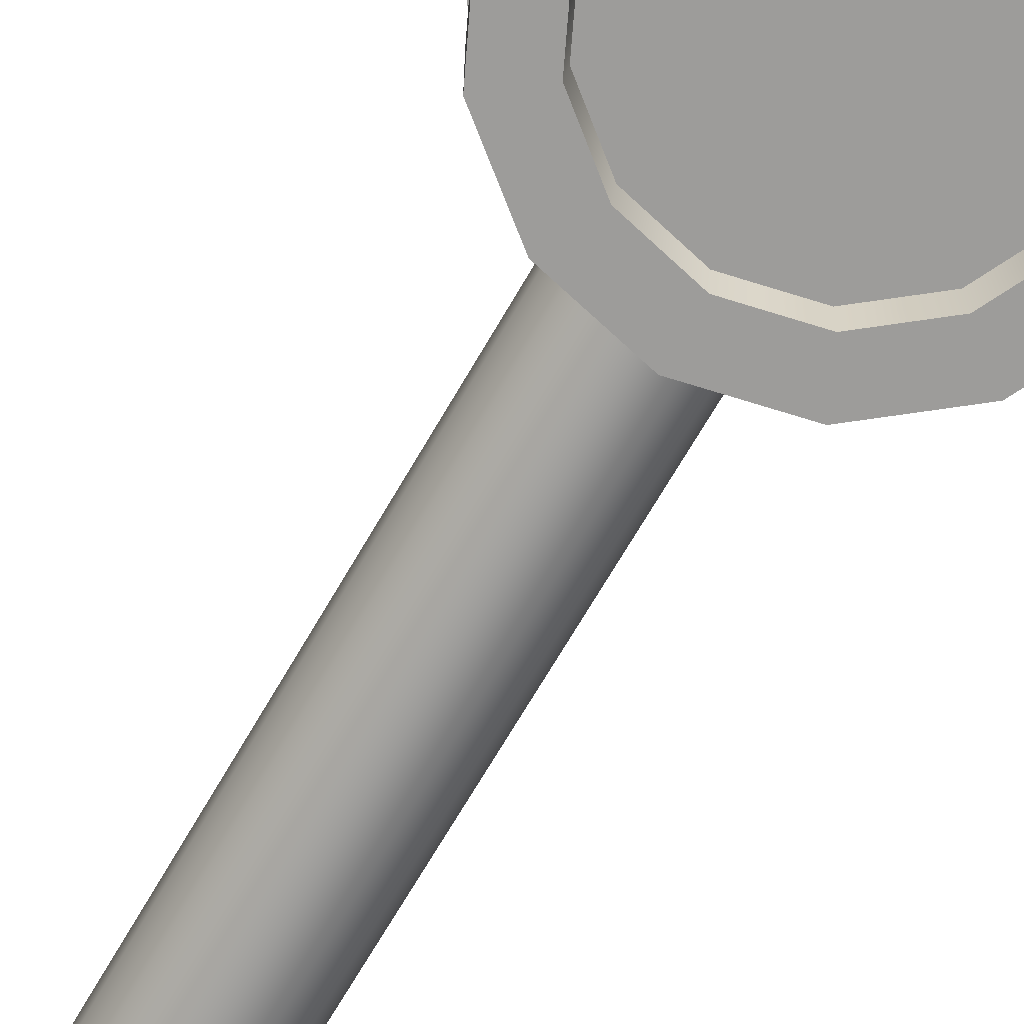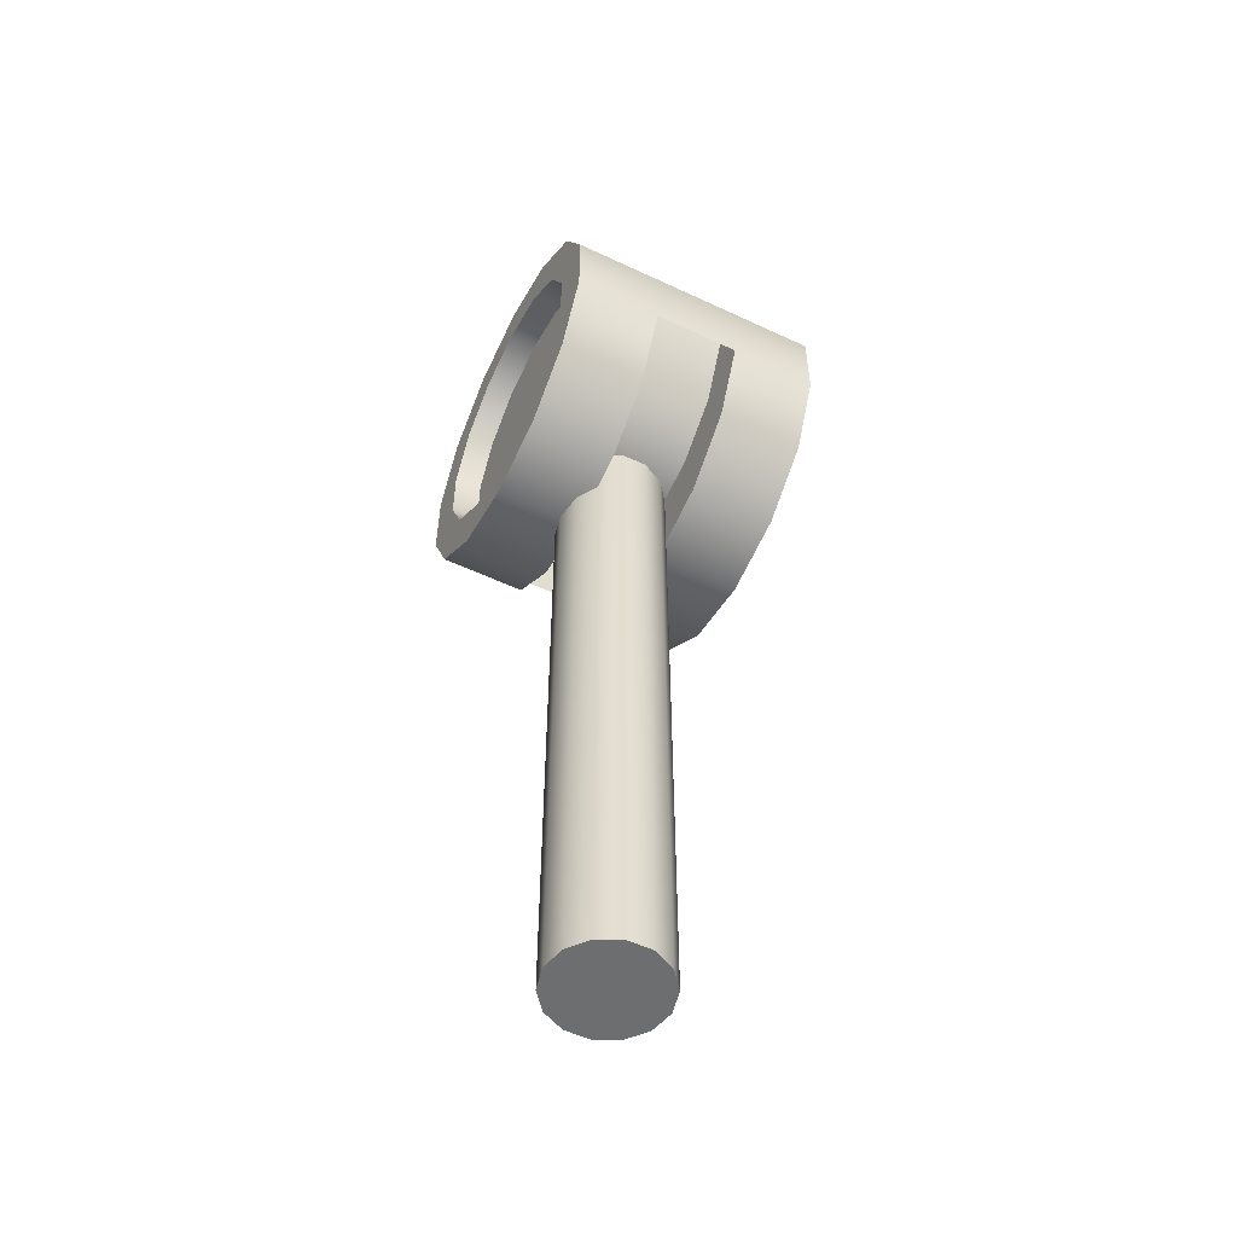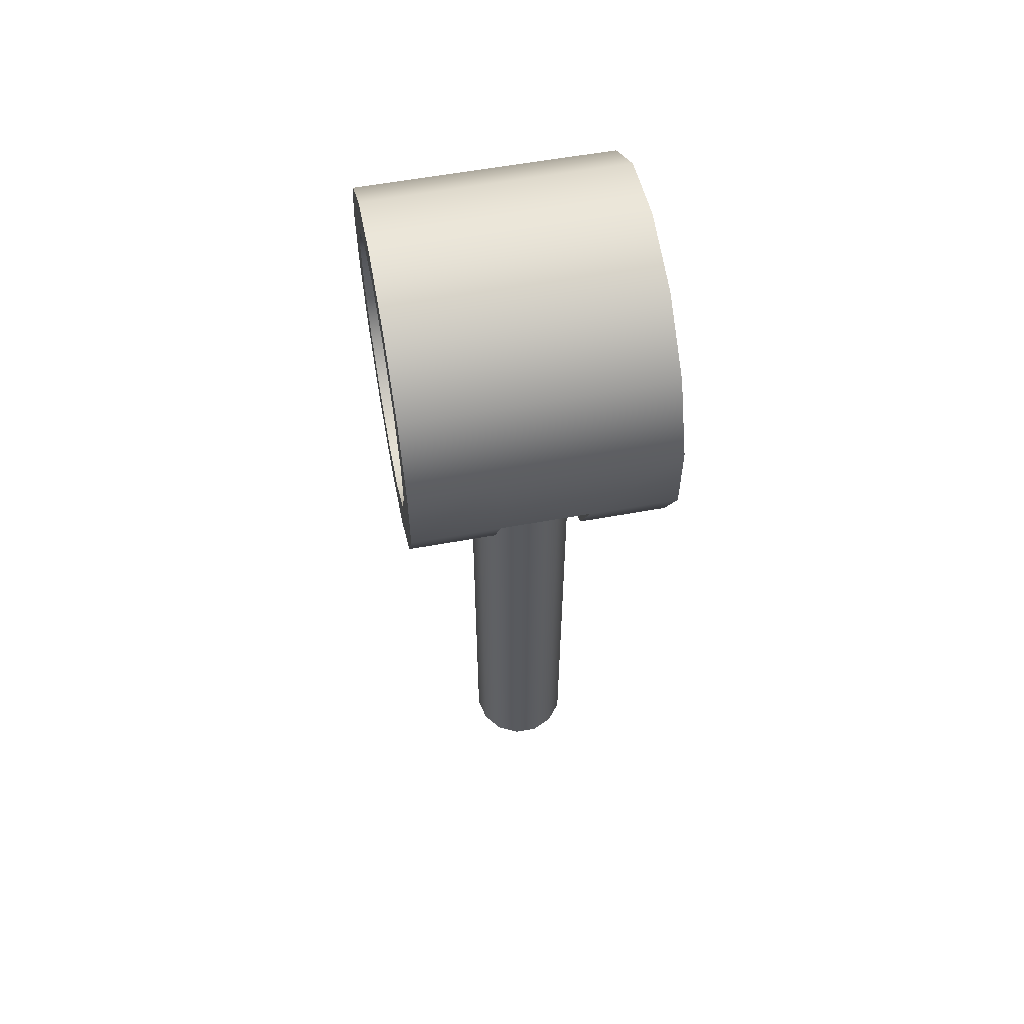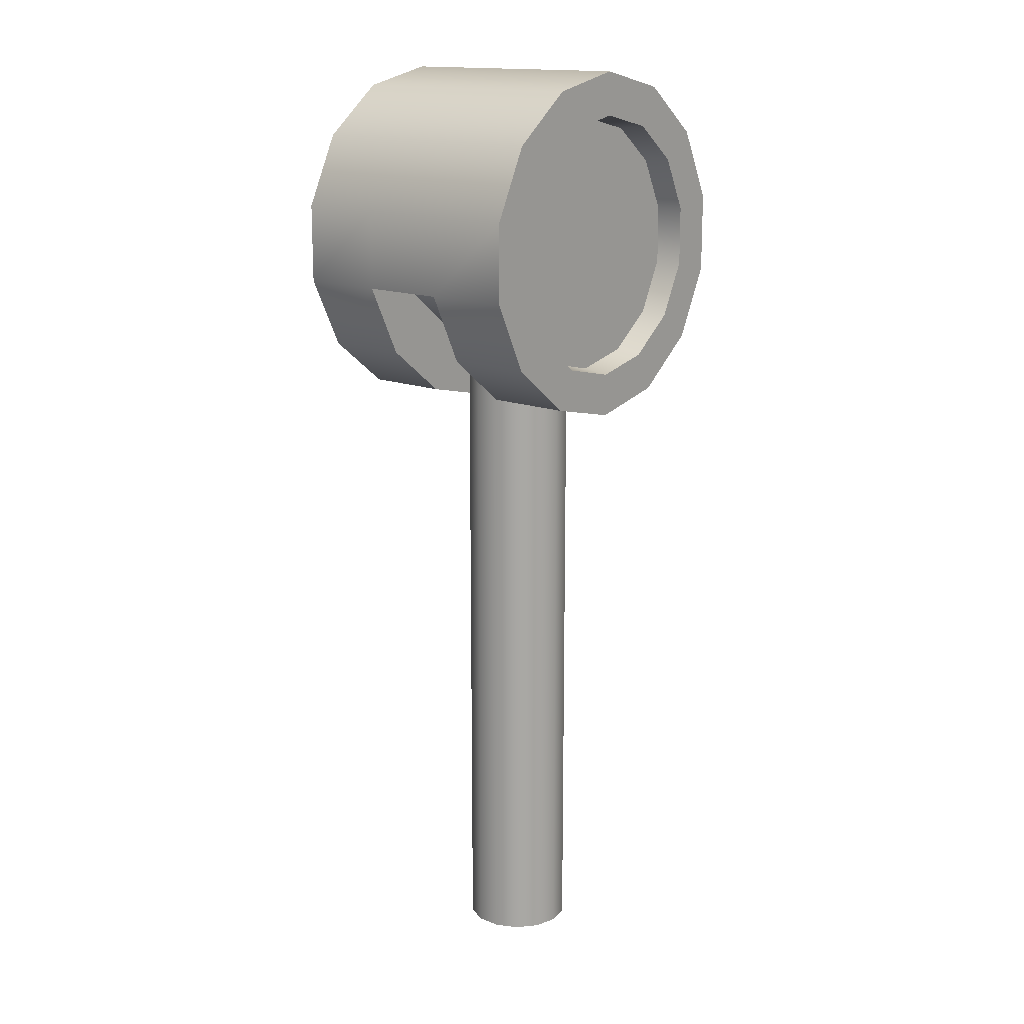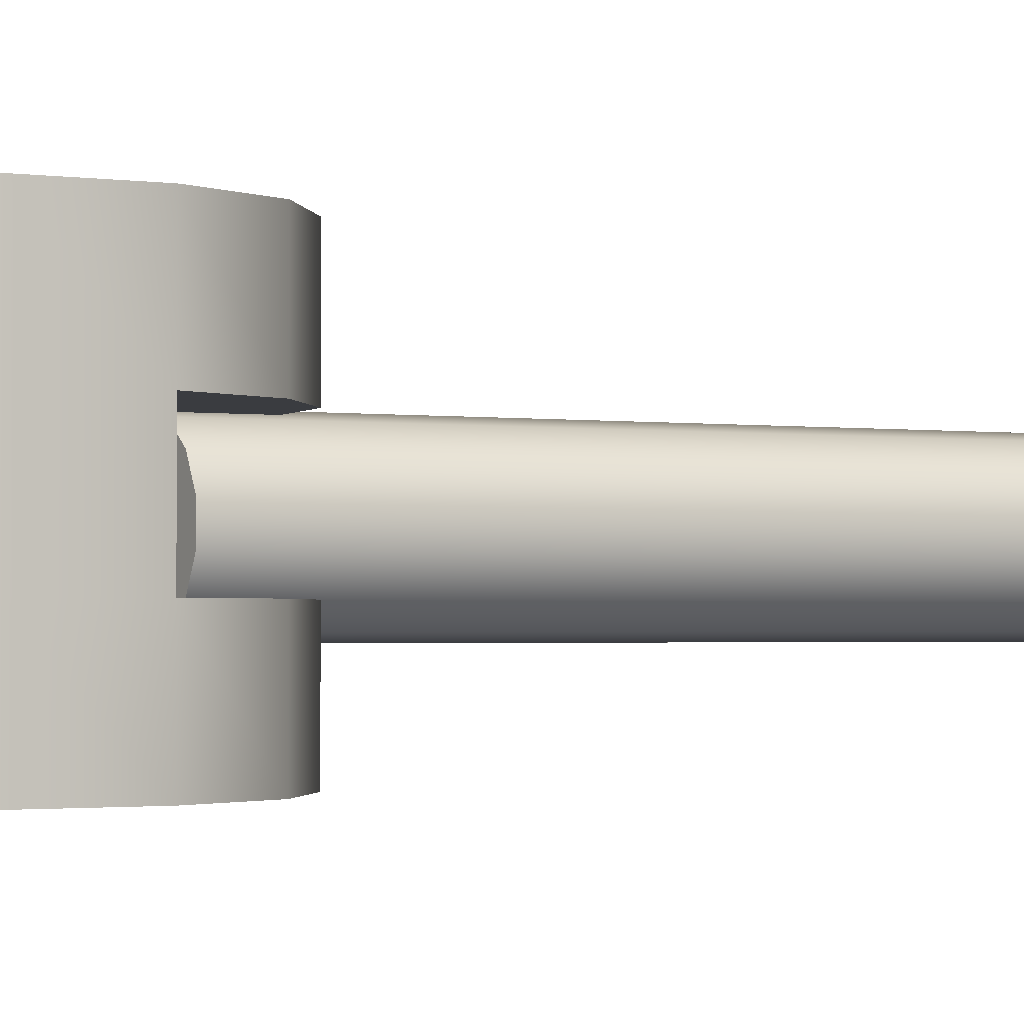
<metadata>
{"format":"obj","ext":"obj","renderer":"f3d","projection":"perspective","resolution":1024,"background":"white","views":[{"elev":-70.0,"azim":149.8,"up":"+Z"},{"elev":-54.3,"azim":-116.5,"up":"+Y"},{"elev":59.1,"azim":79.4,"up":"+Y"},{"elev":15.4,"azim":130.0,"up":"+Y"},{"elev":-1.5,"azim":-121.2,"up":"+Z"}]}
</metadata>
<code>
g thorny_pipe
v -1.979e-08 -2.376 -0.1894
v 0.07066 -0.3292 -0.1733
v -1.959e-07 -0.3292 -0.1894
v 0.07066 -2.376 -0.1733
v 0.1273 -0.3292 -0.1281
v 0.1273 -2.376 -0.1281
v 0.1588 -0.3292 -0.0628
v 0.1588 -2.376 -0.0628
v 0.1588 -0.3292 0.009677
v 0.1588 -2.376 0.009677
v 0.1273 -0.3292 0.07498
v 0.1273 -2.376 0.07498
v 0.07066 -0.3292 0.1202
v 0.07066 -2.376 0.1202
v -2.076e-07 -0.3292 0.1363
v -3.193e-08 -2.376 0.1363
v -0.07066 -0.3292 0.1202
v -0.07066 -2.376 0.1202
v -0.1273 -0.3292 0.07498
v -0.1273 -2.376 0.07498
v -0.1588 -0.3292 0.009677
v -0.1588 -2.376 0.009677
v -0.1588 -0.3292 -0.0628
v -0.1588 -2.376 -0.0628
v -0.1273 -0.3292 -0.1281
v -0.1273 -2.376 -0.1281
v -0.07066 -0.3292 -0.1733
v -0.07066 -2.376 -0.1733
v -1.959e-07 -0.3292 -0.1894
v -1.979e-08 -2.376 -0.1894
v -0.07066 -0.3292 -0.1733
v -1.959e-07 -0.3292 -0.1894
v 0.07066 -0.3292 -0.1733
v 0.1273 -0.3292 -0.1281
v -0.1273 -0.3292 -0.1281
v 0.1588 -0.3292 -0.0628
v -0.1588 -0.3292 -0.0628
v 0.1588 -0.3292 0.009677
v -0.1588 -0.3292 0.009677
v -0.1273 -0.3292 0.07498
v 0.1273 -0.3292 0.07498
v -0.07066 -0.3292 0.1202
v 0.07066 -0.3292 0.1202
v -2.076e-07 -0.3292 0.1363
v 0.07066 -2.376 -0.1733
v -1.979e-08 -2.376 -0.1894
v -0.07066 -2.376 -0.1733
v 0.1273 -2.376 -0.1281
v -0.1273 -2.376 -0.1281
v 0.1588 -2.376 -0.0628
v -0.1588 -2.376 -0.0628
v 0.1588 -2.376 0.009677
v -0.1588 -2.376 0.009677
v 0.1273 -2.376 0.07498
v -0.1273 -2.376 0.07498
v -0.07066 -2.376 0.1202
v 0.07066 -2.376 0.1202
v -3.193e-08 -2.376 0.1363
v 4.791e-09 0.5329 0.1292
v 0.2312 0.4801 0.3876
v 4.791e-09 0.5329 0.3876
v 0.2312 0.4801 0.1292
v 4.791e-09 0.5329 -0.1292
v 0.4167 0.3323 0.3876
v 0.2312 0.4801 -0.1292
v 4.791e-09 0.5329 -0.3876
v 0.2312 0.4801 -0.3876
v 0.4167 0.3323 0.1292
v 0.5196 0.1186 0.3876
v 0.4167 0.3323 -0.1292
v 0.4167 0.3323 -0.3876
v 0.5196 0.1186 0.1292
v 0.5196 -0.1186 0.3876
v 0.5196 0.1186 -0.1292
v 0.5196 0.1186 -0.3876
v 0.5196 -0.1186 0.1292
v 0.4167 -0.3323 0.3876
v 0.4167 -0.3323 0.1292
v 0.2312 -0.4801 0.3876
v 0.2312 -0.4801 0.1292
v -4.18e-08 -0.5329 0.3876
v -4.18e-08 -0.5329 0.1292
v -0.2312 -0.4801 0.3876
v -0.2312 -0.4801 0.1292
v -0.4167 -0.3323 0.3876
v -0.4167 -0.3323 0.1292
v -0.5196 -0.1186 0.3876
v 0.5196 -0.1186 -0.1292
v 0.5196 -0.1186 -0.3876
v 0.4167 -0.3323 -0.1292
v 0.4167 -0.3323 -0.3876
v 0.2312 -0.4801 -0.1292
v 0.2312 -0.4801 -0.3876
v -4.18e-08 -0.5329 -0.1292
v -4.18e-08 -0.5329 -0.3876
v -0.2312 -0.4801 -0.1292
v -0.2312 -0.4801 -0.3876
v -0.4167 -0.3323 -0.1292
v -0.4167 -0.3323 -0.3876
v -0.5196 -0.1186 -0.1292
v -0.5196 -0.1186 -0.3876
v -0.5196 0.1186 -0.1292
v -0.5196 0.1186 -0.3876
v -0.5196 0.1186 0.1292
v -0.5196 -0.1186 0.1292
v -0.4167 0.3323 -0.1292
v -0.4167 0.3323 -0.3876
v -0.4167 0.3323 0.1292
v -0.2312 0.4801 -0.1292
v -0.2312 0.4801 -0.3876
v 4.791e-09 0.5329 -0.1292
v 4.791e-09 0.5329 -0.3876
v 4.791e-09 0.5329 0.1292
v -0.2312 0.4801 0.1292
v 4.791e-09 0.5329 0.3876
v -0.2312 0.4801 0.3876
v -0.4167 0.3323 0.3876
v -0.5196 0.1186 0.3876
v -0.4167 -0.3323 0.1292
v -0.4403 0.05465 0.1292
v -0.5196 -0.1186 0.1292
v -0.3479 -0.1424 0.1292
v -0.2312 -0.4801 0.1292
v -0.193 -0.2658 0.1292
v -4.18e-08 -0.5329 0.1292
v -3.384e-08 -0.3099 0.1292
v 0.2312 -0.4801 0.1292
v 0.193 -0.2658 0.1292
v 0.4167 -0.3323 0.1292
v 0.3479 -0.1424 0.1292
v 0.5196 -0.1186 0.1292
v 0.4403 0.05465 0.1292
v -0.5196 -0.1186 -0.1292
v -0.4403 0.05465 -0.1292
v -0.3479 -0.1424 -0.1292
v -0.4167 -0.3323 -0.1292
v -0.193 -0.2658 -0.1292
v -0.2312 -0.4801 -0.1292
v -3.384e-08 -0.3099 -0.1292
v -4.18e-08 -0.5329 -0.1292
v 0.193 -0.2658 -0.1292
v 0.2312 -0.4801 -0.1292
v 0.3479 -0.1424 -0.1292
v 0.4167 -0.3323 -0.1292
v 0.4403 0.05465 -0.1292
v 0.5196 -0.1186 -0.1292
v -0.5196 -0.1186 0.1292
v -0.4403 0.05465 0.1292
v -0.4403 0.05465 -0.1292
v -0.5196 -0.1186 -0.1292
v -0.3479 -0.1424 -0.1292
v -0.4403 0.05465 -0.1292
v -0.4403 0.05465 0.1292
v -0.3479 -0.1424 0.1292
v -0.193 -0.2658 -0.1292
v -0.193 -0.2658 0.1292
v -3.384e-08 -0.3099 -0.1292
v -3.384e-08 -0.3099 0.1292
v 0.193 -0.2658 -0.1292
v 0.193 -0.2658 0.1292
v 0.3479 -0.1424 -0.1292
v 0.3479 -0.1424 0.1292
v 0.4403 0.05465 -0.1292
v 0.4403 0.05465 0.1292
v 0.5196 -0.1186 -0.1292
v 0.4403 0.05465 -0.1292
v 0.4403 0.05465 0.1292
v 0.5196 -0.1186 0.1292
v 0.1744 -0.3621 0.3876
v 0.1699 -0.3527 0.3067
v 0.3061 -0.2441 0.3067
v 0.3142 -0.2506 0.3876
v -3.279e-08 -0.4019 0.3876
v 0.3817 -0.08712 0.3067
v -3.202e-08 -0.3915 0.3067
v 0.3918 -0.08943 0.3876
v -0.1744 -0.3621 0.3876
v 0.3817 0.08712 0.3067
v -0.1699 -0.3527 0.3067
v 0.3918 0.08943 0.3876
v -0.3142 -0.2506 0.3876
v 0.3061 0.2441 0.3067
v -0.3061 -0.2441 0.3067
v 0.3142 0.2506 0.3876
v -0.3918 -0.08943 0.3876
v 0.1699 0.3527 0.3067
v -0.3817 -0.08712 0.3067
v 0.1744 0.3621 0.3876
v -0.3918 0.08943 0.3876
v 4.584e-09 0.3915 0.3067
v -0.3817 0.08712 0.3067
v 4.791e-09 0.4019 0.3876
v -0.3142 0.2506 0.3876
v -0.1699 0.3527 0.3067
v -0.3061 0.2441 0.3067
v -0.1744 0.3621 0.3876
v -0.3142 0.2506 -0.3876
v -0.1699 0.3527 -0.3067
v -0.1744 0.3621 -0.3876
v -0.3061 0.2441 -0.3067
v 4.584e-09 0.3915 -0.3067
v -0.3918 0.08943 -0.3876
v 4.791e-09 0.4019 -0.3876
v -0.3817 0.08712 -0.3067
v 0.1699 0.3527 -0.3067
v -0.3918 -0.08943 -0.3876
v 0.1744 0.3621 -0.3876
v -0.3817 -0.08712 -0.3067
v 0.3061 0.2441 -0.3067
v -0.3142 -0.2506 -0.3876
v 0.3142 0.2506 -0.3876
v -0.3061 -0.2441 -0.3067
v 0.3817 0.08712 -0.3067
v -0.1744 -0.3621 -0.3876
v 0.3918 0.08943 -0.3876
v -0.1699 -0.3527 -0.3067
v 0.3817 -0.08712 -0.3067
v -3.279e-08 -0.4019 -0.3876
v 0.3918 -0.08943 -0.3876
v -3.202e-08 -0.3915 -0.3067
v 0.3061 -0.2441 -0.3067
v 0.1744 -0.3621 -0.3876
v 0.3142 -0.2506 -0.3876
v 0.1699 -0.3527 -0.3067
v -0.3142 0.2506 0.3876
v -0.2312 0.4801 0.3876
v -0.1744 0.3621 0.3876
v -0.4167 0.3323 0.3876
v 4.791e-09 0.5329 0.3876
v -0.3918 0.08943 0.3876
v 4.791e-09 0.4019 0.3876
v -0.5196 0.1186 0.3876
v 0.2312 0.4801 0.3876
v -0.3918 -0.08943 0.3876
v 0.1744 0.3621 0.3876
v -0.5196 -0.1186 0.3876
v 0.4167 0.3323 0.3876
v -0.3142 -0.2506 0.3876
v 0.3142 0.2506 0.3876
v -0.4167 -0.3323 0.3876
v 0.5196 0.1186 0.3876
v -0.1744 -0.3621 0.3876
v 0.3918 0.08943 0.3876
v -0.2312 -0.4801 0.3876
v 0.5196 -0.1186 0.3876
v -3.279e-08 -0.4019 0.3876
v 0.3918 -0.08943 0.3876
v -4.18e-08 -0.5329 0.3876
v 0.4167 -0.3323 0.3876
v 0.1744 -0.3621 0.3876
v 0.3142 -0.2506 0.3876
v 0.2312 -0.4801 0.3876
v -0.1744 0.3621 -0.3876
v -0.2312 0.4801 -0.3876
v -0.4167 0.3323 -0.3876
v -0.3142 0.2506 -0.3876
v 4.791e-09 0.4019 -0.3876
v -0.5196 0.1186 -0.3876
v 4.791e-09 0.5329 -0.3876
v -0.3918 0.08943 -0.3876
v 0.1744 0.3621 -0.3876
v -0.5196 -0.1186 -0.3876
v 0.2312 0.4801 -0.3876
v -0.3918 -0.08943 -0.3876
v 0.3142 0.2506 -0.3876
v -0.4167 -0.3323 -0.3876
v 0.4167 0.3323 -0.3876
v -0.3142 -0.2506 -0.3876
v 0.3918 0.08943 -0.3876
v -0.2312 -0.4801 -0.3876
v 0.5196 0.1186 -0.3876
v -0.1744 -0.3621 -0.3876
v 0.3918 -0.08943 -0.3876
v -4.18e-08 -0.5329 -0.3876
v 0.5196 -0.1186 -0.3876
v -3.279e-08 -0.4019 -0.3876
v 0.3142 -0.2506 -0.3876
v 0.2312 -0.4801 -0.3876
v 0.4167 -0.3323 -0.3876
v 0.1744 -0.3621 -0.3876
v 0.3061 0.2441 0.3067
v 0.3817 0.08712 0.3067
v 0.3817 -0.08712 0.3067
v 0.3061 -0.2441 0.3067
v 0.1699 0.3527 0.3067
v 0.1699 -0.3527 0.3067
v 4.584e-09 0.3915 0.3067
v -3.202e-08 -0.3915 0.3067
v -0.1699 0.3527 0.3067
v -0.1699 -0.3527 0.3067
v -0.3061 -0.2441 0.3067
v -0.3061 0.2441 0.3067
v -0.3817 0.08712 0.3067
v -0.3817 -0.08712 0.3067
v 0.3061 -0.2441 -0.3067
v 0.3817 -0.08712 -0.3067
v 0.3817 0.08712 -0.3067
v 0.3061 0.2441 -0.3067
v 0.1699 -0.3527 -0.3067
v 0.1699 0.3527 -0.3067
v -3.202e-08 -0.3915 -0.3067
v 4.584e-09 0.3915 -0.3067
v -0.1699 0.3527 -0.3067
v -0.1699 -0.3527 -0.3067
v -0.3061 -0.2441 -0.3067
v -0.3061 0.2441 -0.3067
v -0.3817 -0.08712 -0.3067
v -0.3817 0.08712 -0.3067
g thorny_pipe_0
f 3 2 1
f 2 4 1
f 2 5 4
f 5 6 4
f 5 7 6
f 7 8 6
f 7 9 8
f 9 10 8
f 9 11 10
f 11 12 10
f 11 13 12
f 13 14 12
f 13 15 14
f 15 16 14
f 15 17 16
f 17 18 16
f 17 19 18
f 19 20 18
f 19 21 20
f 21 22 20
f 21 23 22
f 23 24 22
f 23 25 24
f 25 26 24
f 25 27 26
f 27 28 26
f 27 29 28
f 29 30 28
f 33 32 31
f 31 34 33
f 31 35 34
f 35 36 34
f 35 37 36
f 37 38 36
f 37 39 38
f 39 40 38
f 40 41 38
f 40 42 41
f 42 43 41
f 42 44 43
f 47 46 45
f 45 48 47
f 48 49 47
f 48 50 49
f 50 51 49
f 50 52 51
f 52 53 51
f 52 54 53
f 54 55 53
f 54 56 55
f 54 57 56
f 57 58 56
g thorny_pipe_1
f 61 60 59
f 60 62 59
f 59 62 63
f 60 64 62
f 62 65 63
f 63 65 66
f 65 67 66
f 64 68 62
f 62 68 65
f 64 69 68
f 65 70 67
f 68 70 65
f 70 71 67
f 69 72 68
f 68 72 70
f 69 73 72
f 70 74 71
f 72 74 70
f 74 75 71
f 73 76 72
f 72 76 74
f 73 77 76
f 77 78 76
f 77 79 78
f 79 80 78
f 79 81 80
f 81 82 80
f 81 83 82
f 83 84 82
f 83 85 84
f 85 86 84
f 85 87 86
f 76 88 74
f 74 88 75
f 88 89 75
f 88 90 89
f 90 91 89
f 90 92 91
f 92 93 91
f 92 94 93
f 94 95 93
f 94 96 95
f 96 97 95
f 96 98 97
f 98 99 97
f 98 100 99
f 100 101 99
f 100 102 101
f 102 103 101
f 104 102 100
f 105 104 100
f 102 106 103
f 106 107 103
f 104 108 102
f 108 106 102
f 106 109 107
f 109 110 107
f 109 111 110
f 111 112 110
f 113 111 109
f 114 109 106
f 114 113 109
f 108 114 106
f 115 113 114
f 116 115 114
f 116 114 108
f 117 116 108
f 117 108 104
f 118 117 104
f 118 104 105
f 87 118 105
f 87 105 86
f 121 120 119
f 120 122 119
f 119 122 123
f 122 124 123
f 123 124 125
f 124 126 125
f 125 126 127
f 126 128 127
f 127 128 129
f 128 130 129
f 129 130 131
f 130 132 131
f 135 134 133
f 136 135 133
f 137 135 136
f 138 137 136
f 139 137 138
f 140 139 138
f 141 139 140
f 142 141 140
f 143 141 142
f 144 143 142
f 145 143 144
f 146 145 144
f 149 148 147
f 150 149 147
f 153 152 151
f 154 153 151
f 154 151 155
f 156 154 155
f 156 155 157
f 158 156 157
f 158 157 159
f 160 158 159
f 160 159 161
f 162 160 161
f 162 161 163
f 164 162 163
f 167 166 165
f 168 167 165
f 171 170 169
f 172 171 169
f 169 170 173
f 174 171 172
f 170 175 173
f 176 174 172
f 173 175 177
f 178 174 176
f 175 179 177
f 180 178 176
f 177 179 181
f 182 178 180
f 179 183 181
f 184 182 180
f 181 183 185
f 186 182 184
f 183 187 185
f 188 186 184
f 185 187 189
f 190 186 188
f 187 191 189
f 192 190 188
f 189 191 193
f 194 190 192
f 191 195 193
f 196 194 192
f 193 195 196
f 195 194 196
f 199 198 197
f 198 200 197
f 201 198 199
f 197 200 202
f 203 201 199
f 200 204 202
f 205 201 203
f 202 204 206
f 207 205 203
f 204 208 206
f 209 205 207
f 206 208 210
f 211 209 207
f 208 212 210
f 213 209 211
f 210 212 214
f 215 213 211
f 212 216 214
f 217 213 215
f 214 216 218
f 219 217 215
f 216 220 218
f 221 217 219
f 218 220 222
f 223 221 219
f 220 224 222
f 224 221 223
f 222 224 223
f 227 226 225
f 226 228 225
f 229 226 227
f 225 228 230
f 231 229 227
f 228 232 230
f 233 229 231
f 230 232 234
f 235 233 231
f 232 236 234
f 237 233 235
f 234 236 238
f 239 237 235
f 236 240 238
f 241 237 239
f 238 240 242
f 243 241 239
f 240 244 242
f 245 241 243
f 242 244 246
f 247 245 243
f 244 248 246
f 249 245 247
f 246 248 250
f 251 249 247
f 248 252 250
f 252 249 251
f 250 252 251
f 255 254 253
f 256 255 253
f 253 254 257
f 258 255 256
f 254 259 257
f 260 258 256
f 257 259 261
f 262 258 260
f 259 263 261
f 264 262 260
f 261 263 265
f 266 262 264
f 263 267 265
f 268 266 264
f 265 267 269
f 270 266 268
f 267 271 269
f 272 270 268
f 269 271 273
f 274 270 272
f 271 275 273
f 276 274 272
f 273 275 277
f 278 274 276
f 275 279 277
f 280 278 276
f 277 279 280
f 279 278 280
g thorny_pipe_2
f 283 282 281
f 281 284 283
f 281 285 284
f 285 286 284
f 285 287 286
f 287 288 286
f 287 289 288
f 289 290 288
f 289 291 290
f 289 292 291
f 292 293 291
f 293 294 291
f 297 296 295
f 295 298 297
f 295 299 298
f 299 300 298
f 299 301 300
f 301 302 300
f 301 303 302
f 301 304 303
f 304 305 303
f 305 306 303
f 305 307 306
f 307 308 306

</code>
